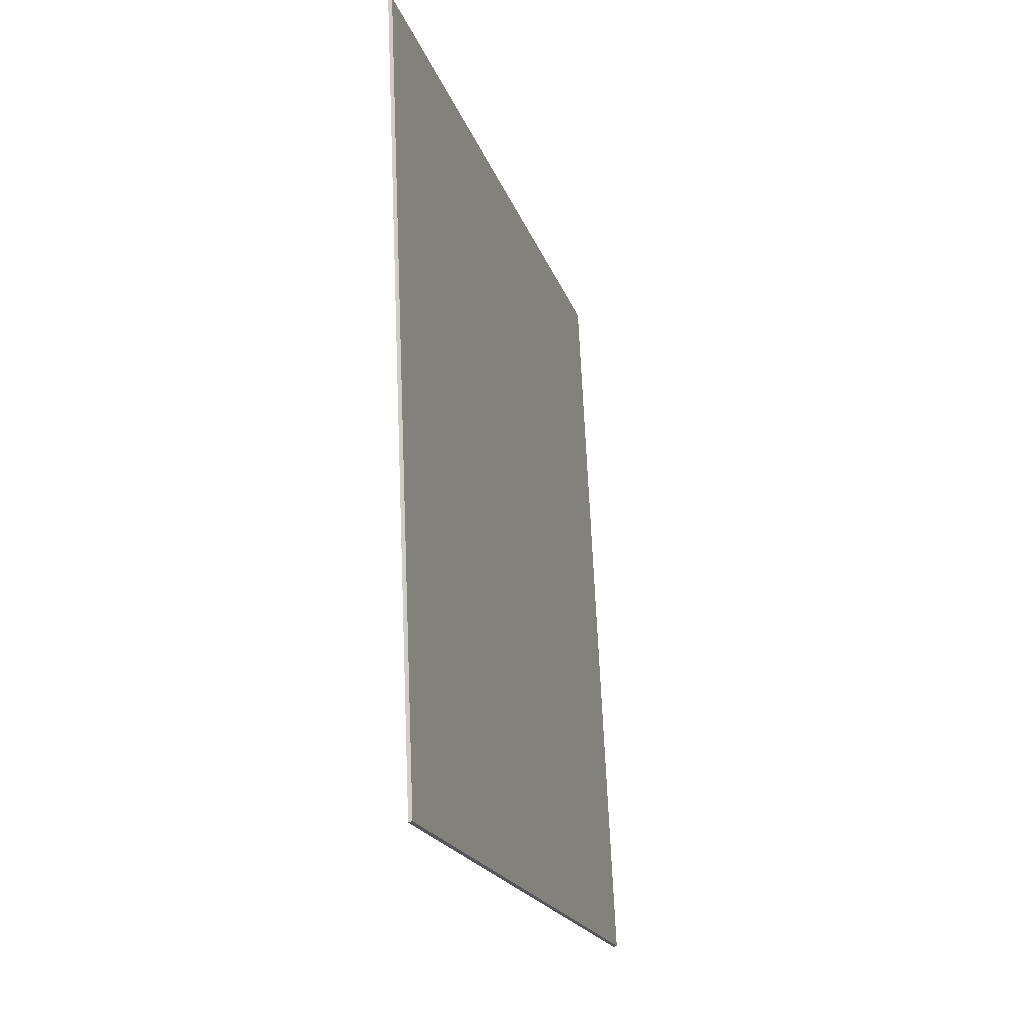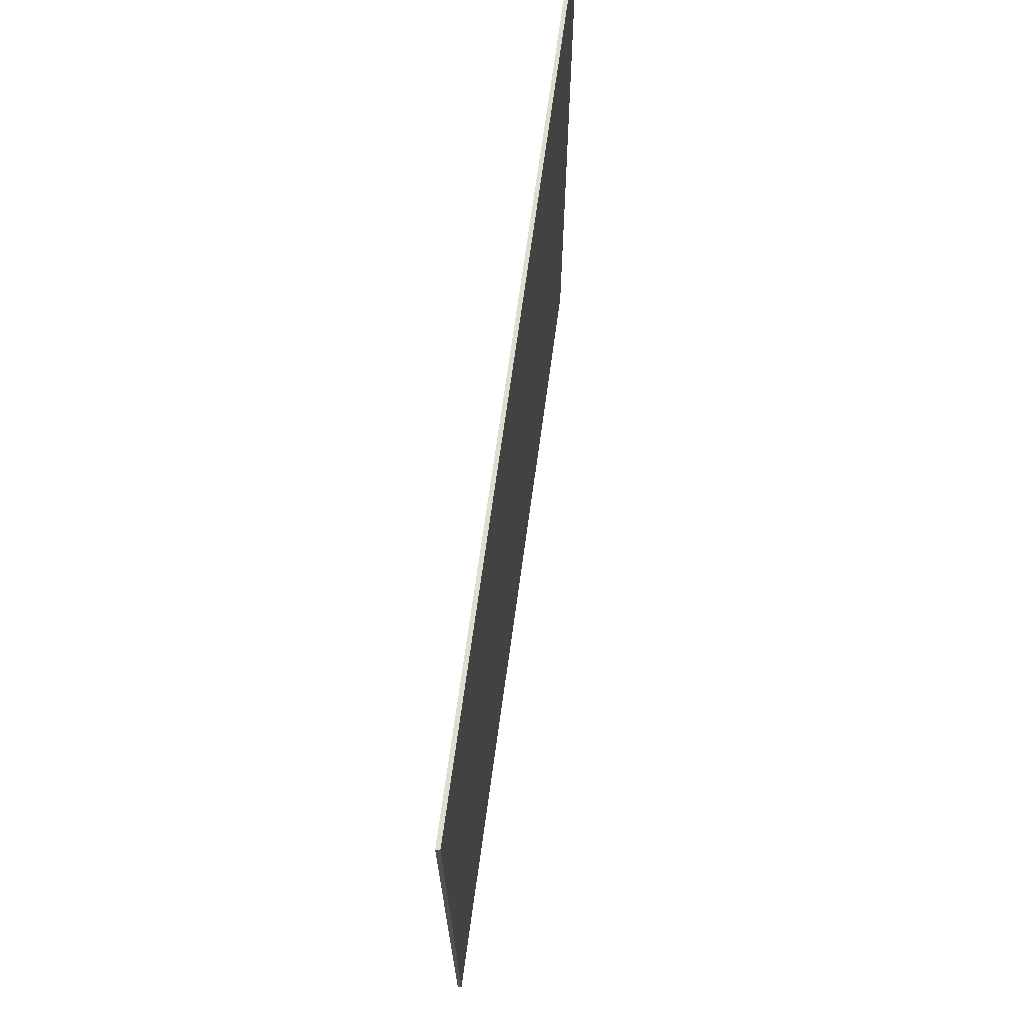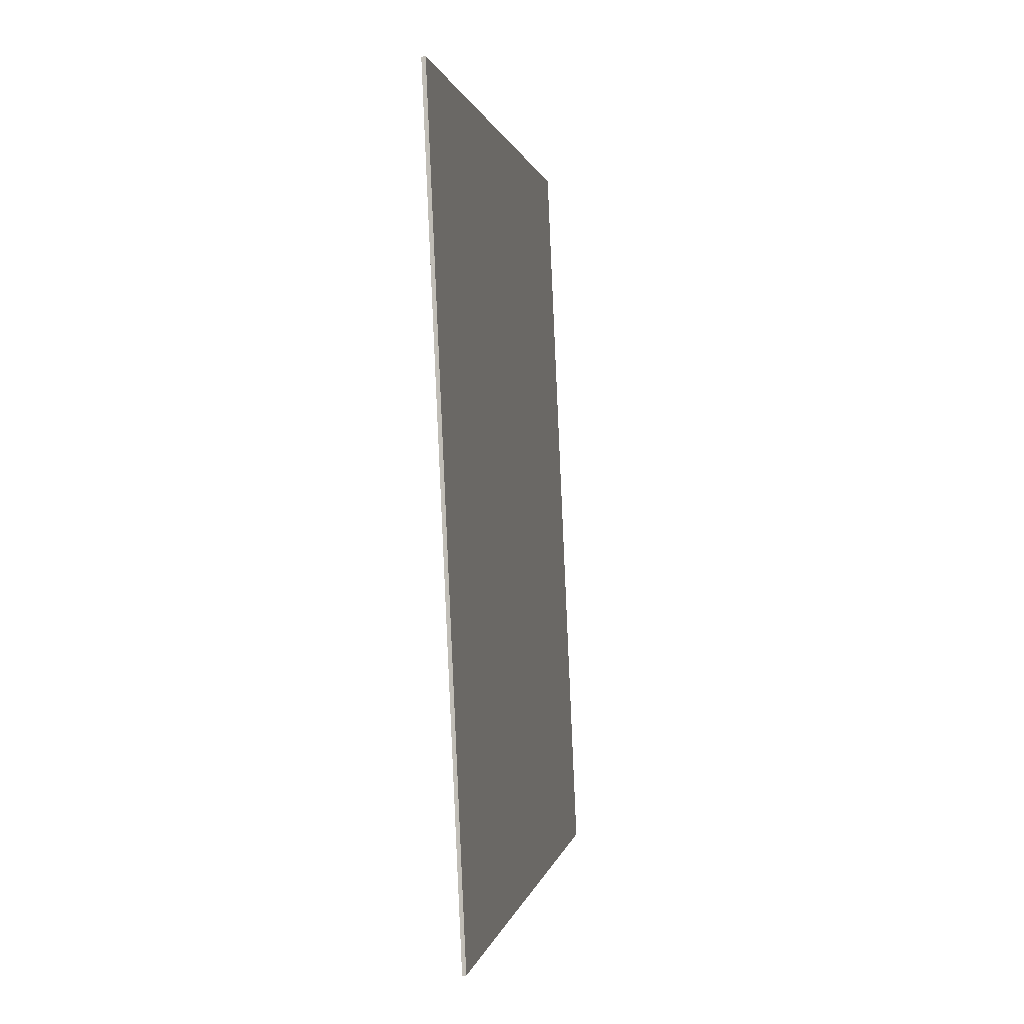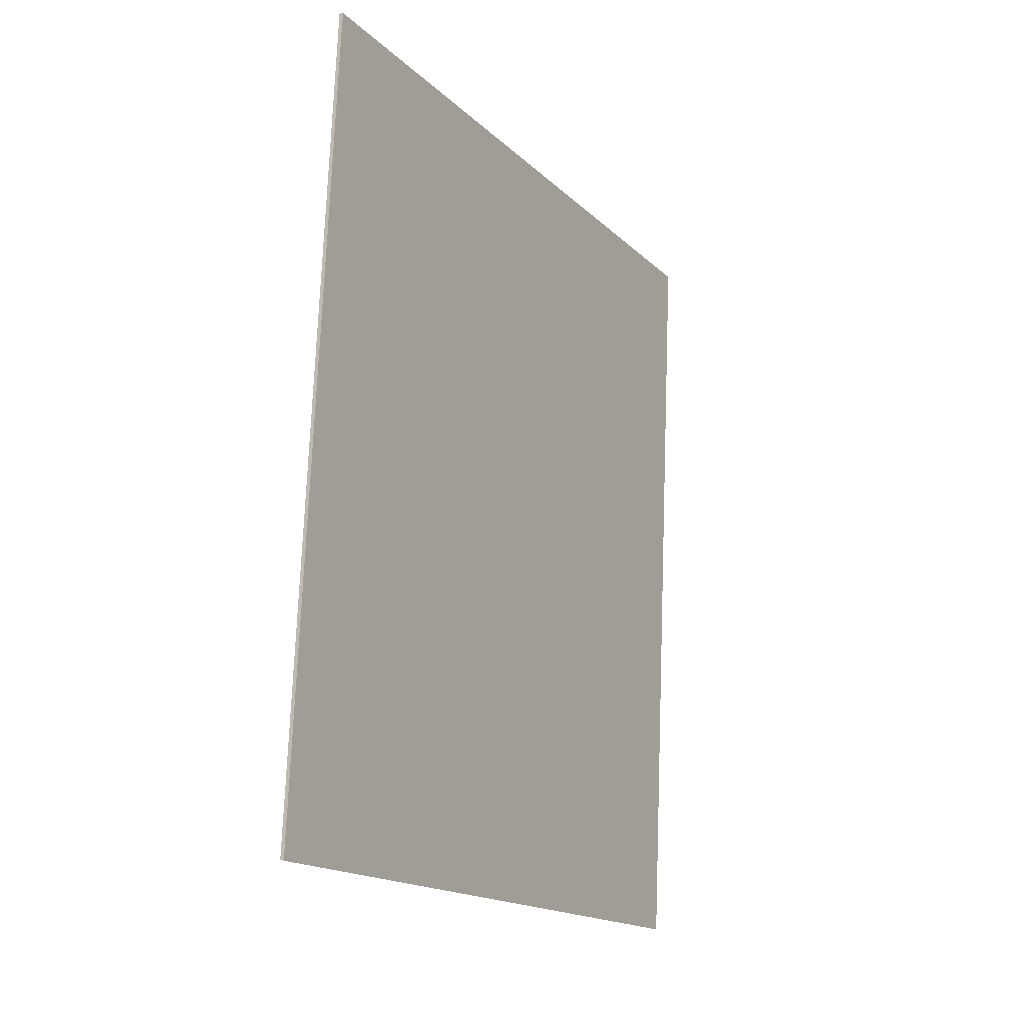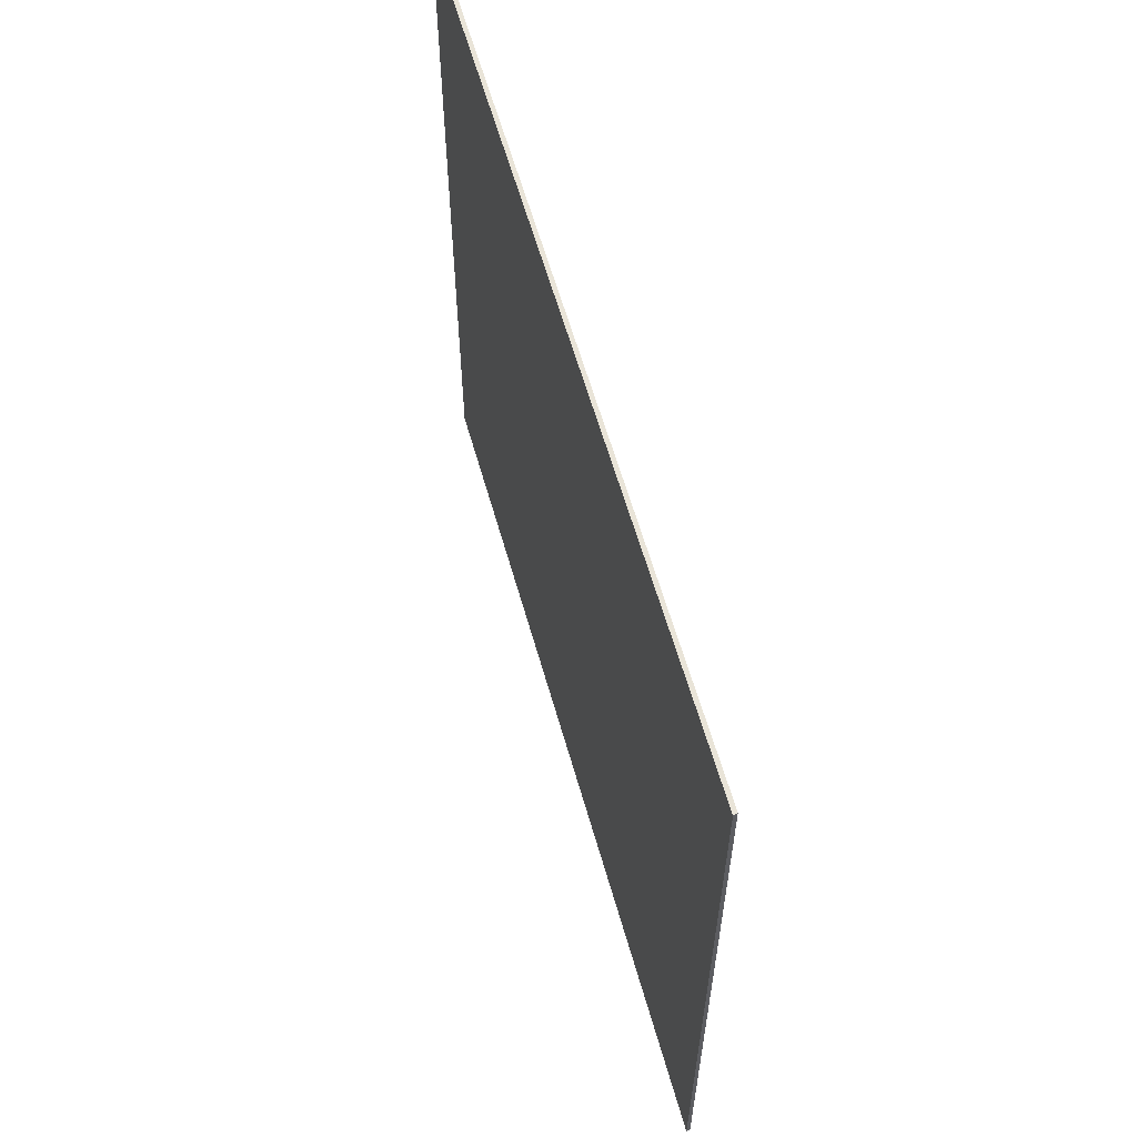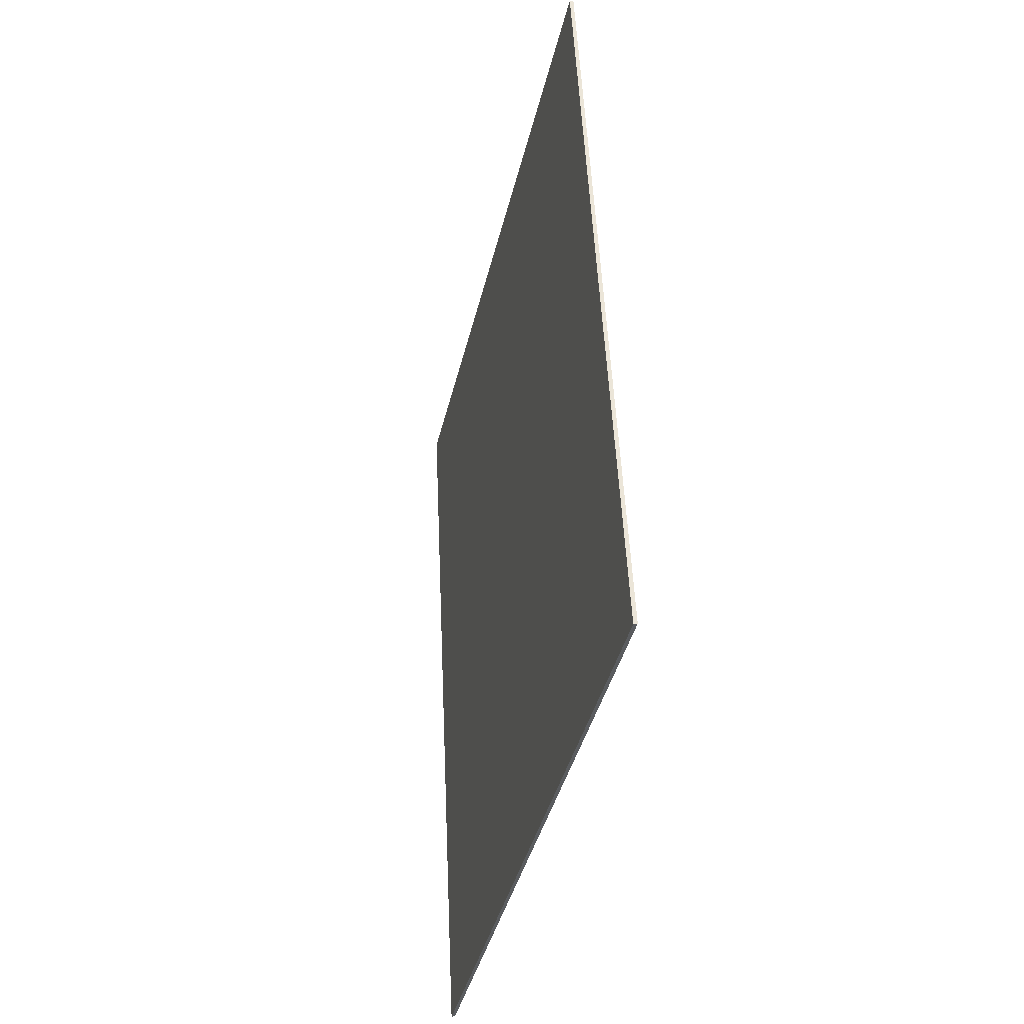
<metadata>
{"format":"obj","ext":"obj","renderer":"f3d","projection":"perspective","resolution":1024,"background":"white","views":[{"elev":-20.7,"azim":-163.7,"up":"+Z"},{"elev":69.7,"azim":10.4,"up":"+Y"},{"elev":0.7,"azim":-170.4,"up":"+Z"},{"elev":-17.2,"azim":30.1,"up":"+Z"},{"elev":60.5,"azim":166.8,"up":"+Y"},{"elev":-39.8,"azim":167.1,"up":"+Z"}]}
</metadata>
<code>
v  0 9.282 5.684e-16
v  0.517 9.282 10.43
v  0.048 9.282 -0.013
v  0.466 9.282 10.43
v  0.517 -6.385e-16 10.43
v  0.048 7.96e-19 -0.013
v  0 0 0
v  0.466 -6.389e-16 10.43
g defaultobject
f 1 2 3
f 2 1 4
f 5 3 2
f 3 5 6
f 6 1 3
f 1 6 7
f 7 4 1
f 4 7 8
f 8 2 4
f 2 8 5
f 5 7 6
f 7 5 8

</code>
